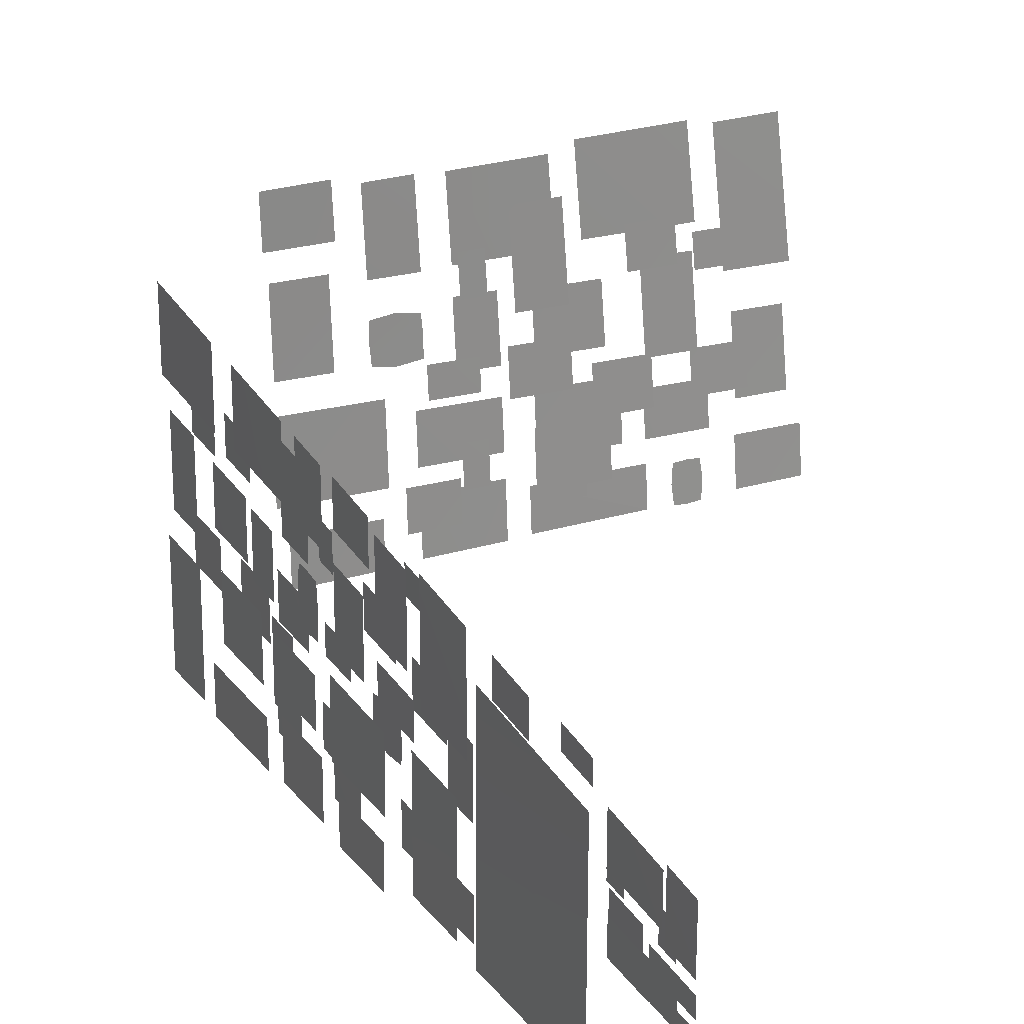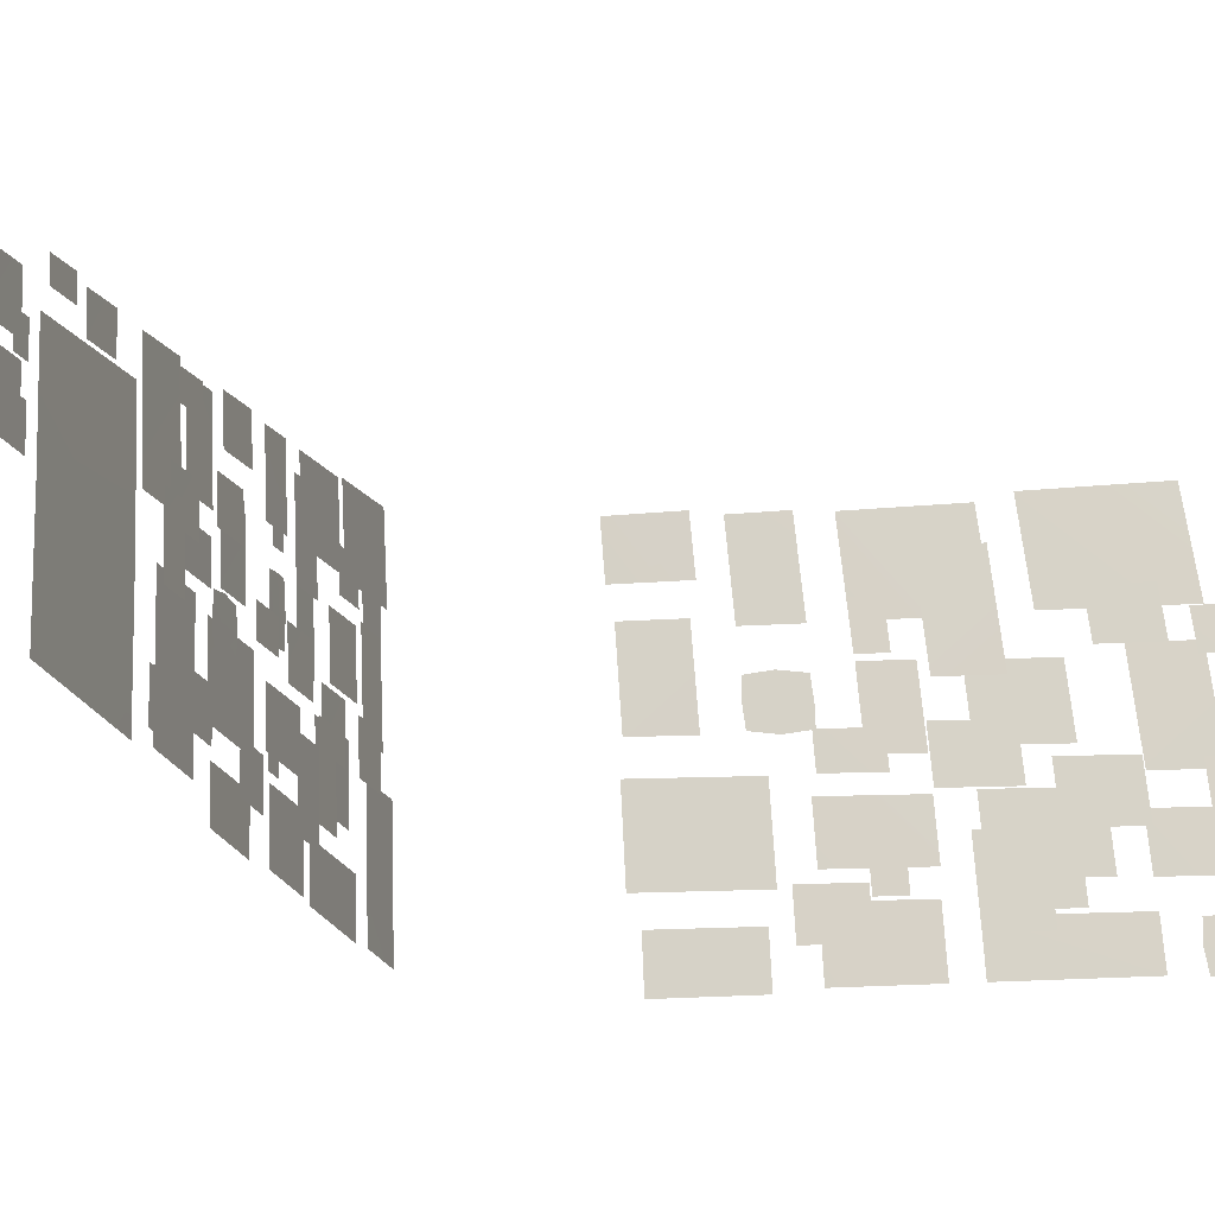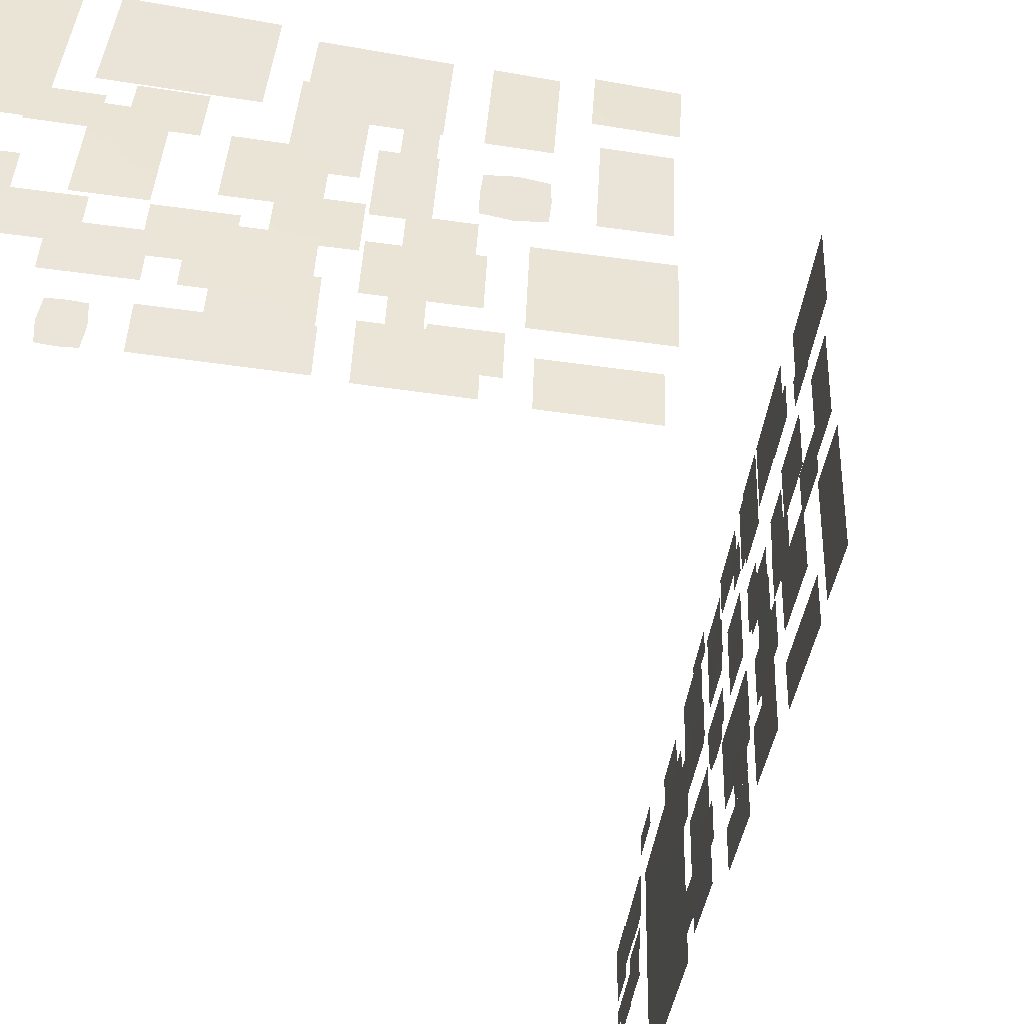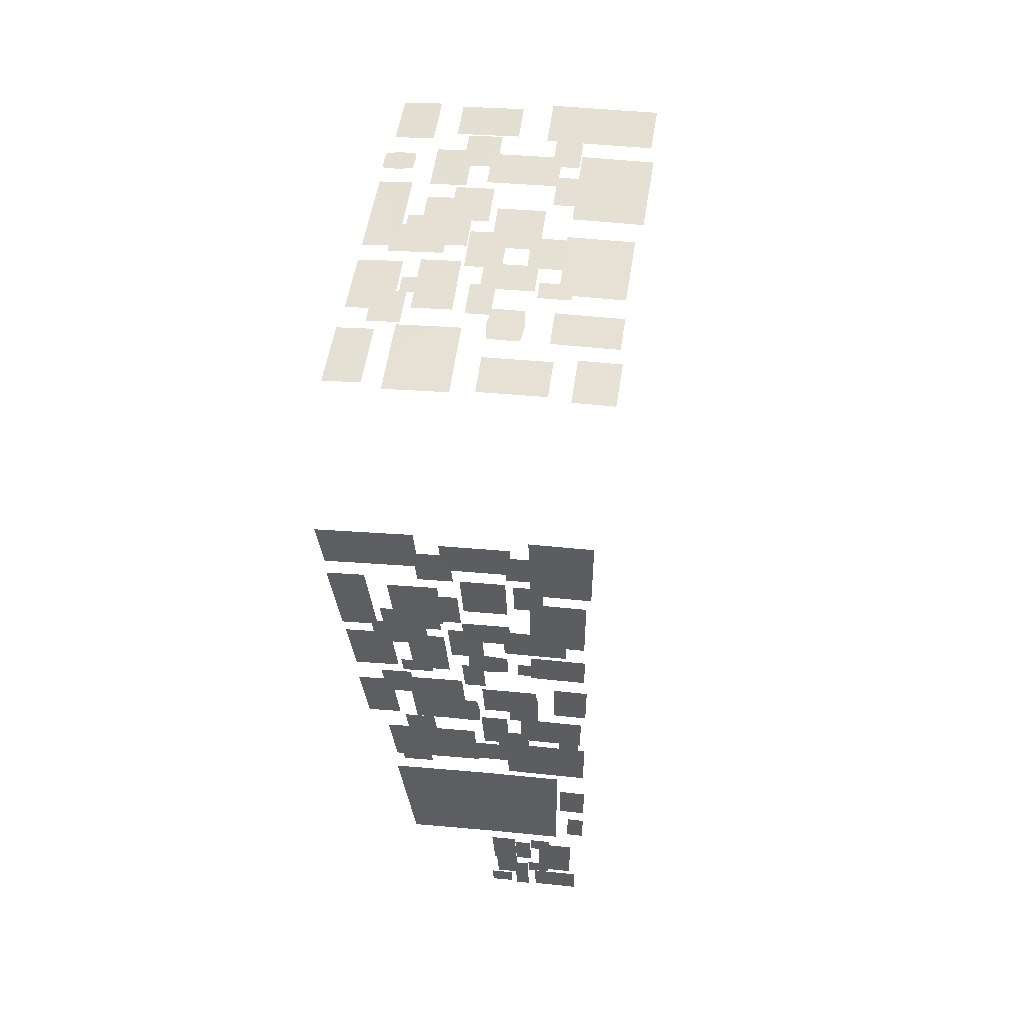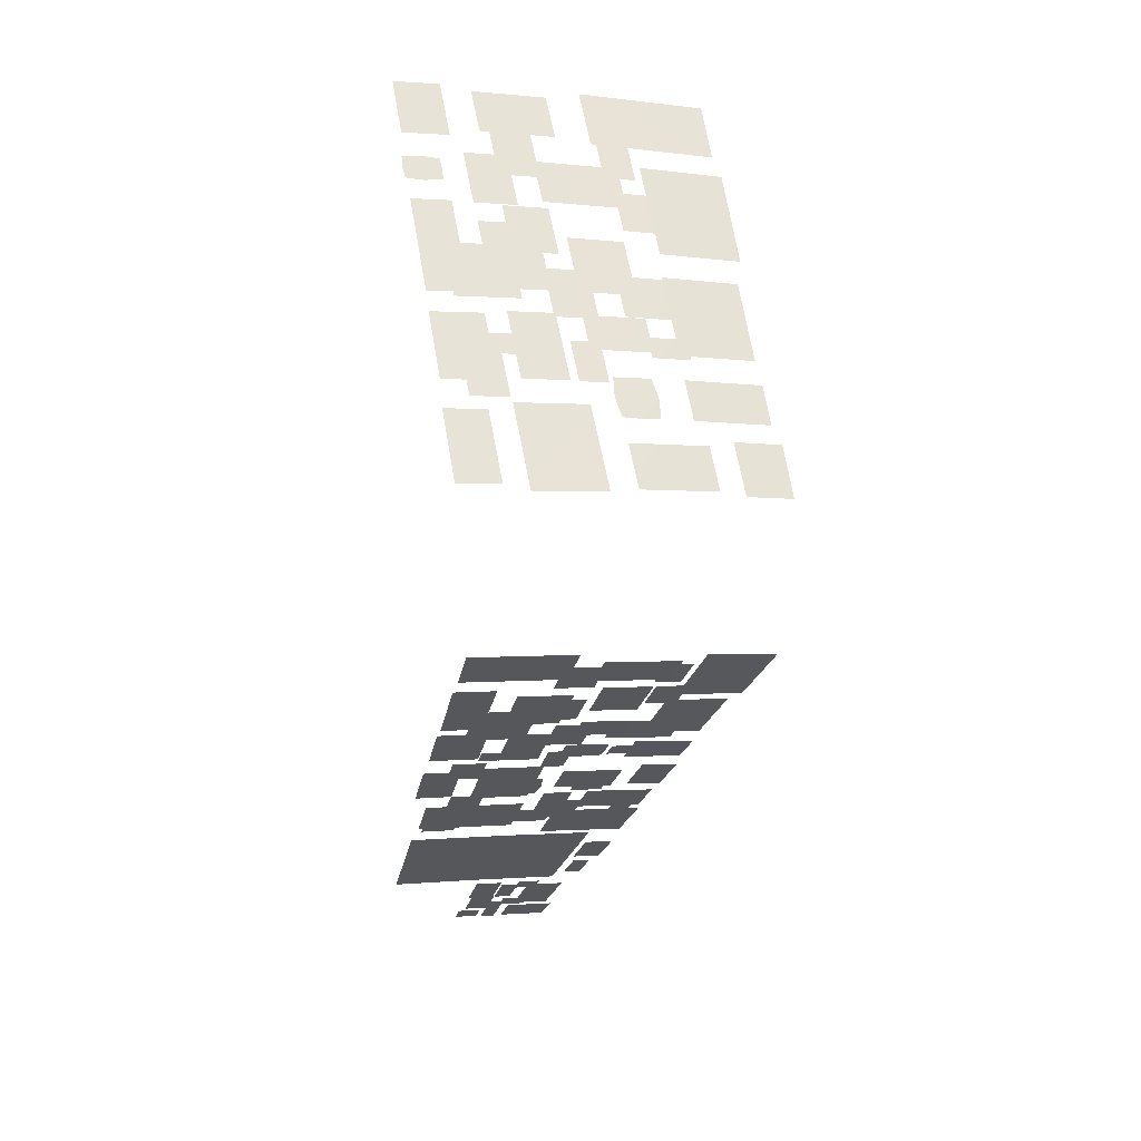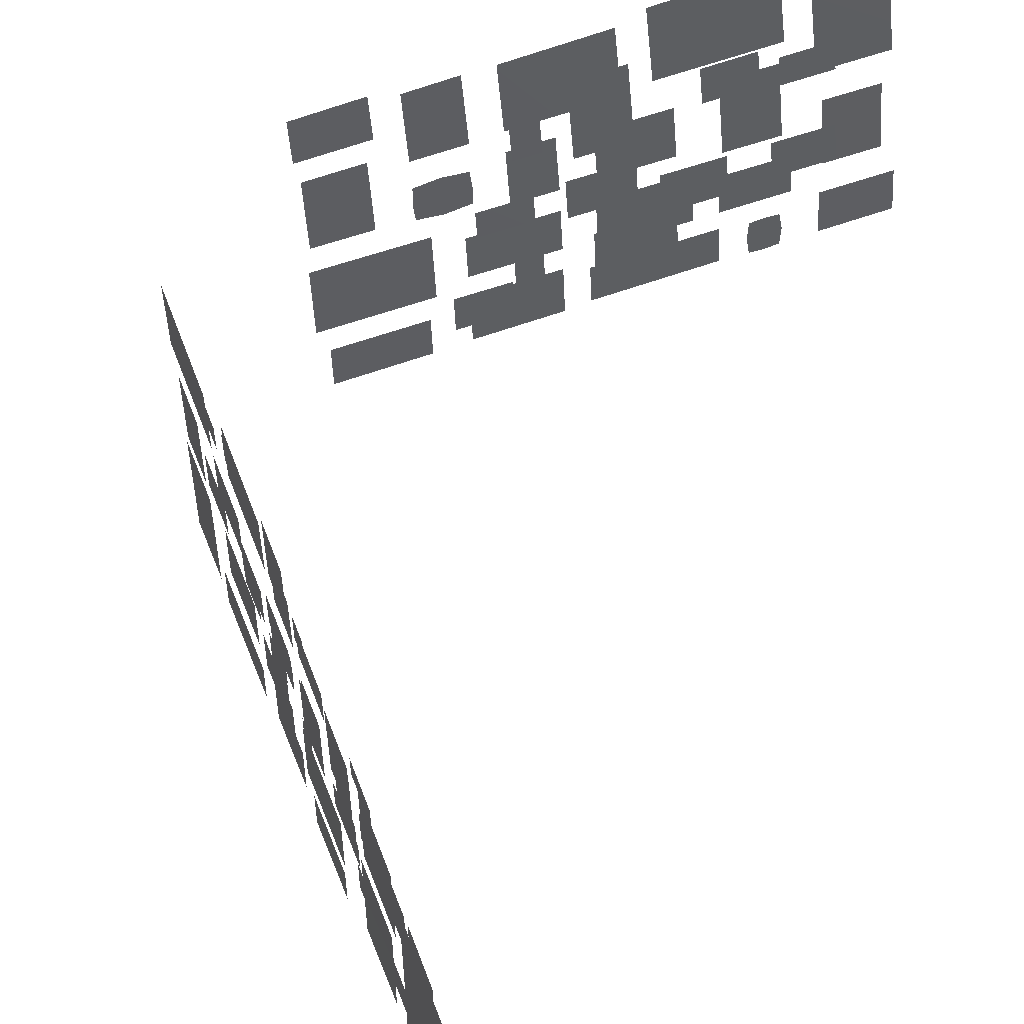
<metadata>
{"format":"obj","ext":"obj","renderer":"f3d","projection":"perspective","resolution":1024,"background":"white","views":[{"elev":23.7,"azim":-163.6,"up":"+Y"},{"elev":-22.8,"azim":-119.3,"up":"+Y"},{"elev":-42.1,"azim":35.4,"up":"+Y"},{"elev":2.4,"azim":105.0,"up":"+Z"},{"elev":15.0,"azim":78.2,"up":"+Z"},{"elev":55.1,"azim":-155.2,"up":"+Y"}]}
</metadata>
<code>
v  1450 857.8 -1071
v  1409 753.2 -1106
v  1453 763.8 -1065
v  1407 845.8 -1112
v  1364 833.8 -1153
v  1366 742.6 -1147
v  1424 307 225.6
v  1362 478.4 288.3
v  1429 483.9 213.8
v  1356 302.6 300.5
v  1477 278.3 185.8
v  1403 439.1 260.7
v  1480 445.3 175.3
v  1399 273.6 271.5
v  1299 546.6 374
v  1388 437.4 279.5
v  1294 429.9 383.4
v  1392 554.4 270.4
v  1236 784.6 433.2
v  1155 698.1 527.5
v  1161 779.8 518.4
v  1232 703.8 441.9
v  1263 826.9 394.6
v  1335 731.5 317.8
v  1257 725.9 405.6
v  1340 831.4 307.4
v  1342 423.1 -1144
v  1375 434.1 -1111
v  1376 474 -1112
v  1306 463.5 -1179
v  1308 424.8 -1176
v  1340 514 -1148
v  1373 513.5 -1115
v  1307 502.8 -1179
v  1553 596.2 -960.2
v  1548 651.4 -966.8
v  1526 649 -988.4
v  1528 533.4 -982.4
v  1550 540 -960.8
v  1501 586.7 -1010
v  1503 641.9 -1010
v  1505 532.9 -1004
v  1686 630.4 -38.62
v  1648 634.8 2.899
v  1648 681.7 0.7326
v  1725 688.1 -86.4
v  1723 640.9 -80.62
v  1687 739.8 -47.33
v  1650 729.7 -5.203
v  1723 735.5 -87.76
v  1219 236.6 502.6
v  1224 284.8 495.6
v  1246 288 471.3
v  1243 188.8 477.5
v  1221 190.2 501.7
v  1270 239.5 446.4
v  1268 287.2 447.1
v  1265 192.6 452.9
v  687.1 515.1 -1803
v  741.6 657.1 -1755
v  685.2 641.6 -1809
v  743.6 527.3 -1749
v  853.4 669.3 -1643
v  750.2 544.3 -1739
v  855.1 567.6 -1638
v  748.7 641.4 -1743
v  1637 628.8 -11.79
v  1558 548 80.2
v  1560 622.4 74.44
v  1636 554.5 -6.295
v  1391 700 -1104
v  1316 598.9 -1173
v  1392 614 -1100
v  1314 682.7 -1178
v  725.5 566 -1754
v  759.7 509.3 -1719
v  758.7 573.7 -1722
v  726.4 502.5 -1751
v  685 491.7 -1805
v  772.8 468.7 -1719
v  772.2 509.6 -1721
v  685.5 452.4 -1804
v  824 534.7 -1659
v  857.1 602.1 -1629
v  823 594 -1661
v  858.1 541.9 -1626
v  886.6 714.7 -1597
v  950.6 684.6 -1534
v  949.7 732.4 -1536
v  887.5 668.2 -1594
v  1219 778.2 -1280
v  1286 739.6 -1214
v  1285 795.9 -1217
v  1221 723.2 -1276
v  1273 641.4 -1221
v  1196 535.3 -1292
v  1275 549.6 -1216
v  1195 624.5 -1297
v  855.6 489.3 -1626
v  775.7 402.9 -1701
v  856.6 415.7 -1623
v  774.8 474.1 -1704
v  789.4 478 -1695
v  722.4 401 -1758
v  790.2 411.9 -1693
v  721.6 465.2 -1761
v  694.4 375.4 -1795
v  728.7 444.6 -1763
v  693.7 438.3 -1797
v  729.4 380.8 -1761
v  1083 767.3 -1428
v  1008 672.7 -1496
v  1085 692 -1423
v  1007 745.6 -1500
v  1245 804.8 -1268
v  1146 548.6 -1355
v  1250 568.6 -1255
v  1141 775.8 -1367
v  1461 281.1 -1046
v  1348 176 -1152
v  1462 182.7 -1043
v  1347 271.1 -1156
v  1381 539.8 -1136
v  1450 711 -1076
v  1378 694.7 -1144
v  1453 552.3 -1067
v  1589 448.9 54.53
v  1548 346 104.7
v  1549 445.7 98.51
v  1588 348.8 60.63
v  1262 580.5 -1250
v  1350 520.6 -1164
v  1348 597.4 -1167
v  1264 506.1 -1246
v  1173 461.3 -1318
v  1280 346.3 -1212
v  1278 477.7 -1217
v  1175 334.4 -1313
v  1177 204.8 -1309
v  1282 212.3 -1207
v  1585 747 35.6
v  1548 841.9 70.88
v  1587 844.3 26.57
v  1545 744 80.16
v  1472 497.3 -1042
v  1339 322 -1167
v  1475 336.2 -1036
v  1337 476.4 -1173
v  1482 857 -1036
v  1551 720.4 -962.6
v  1547 874.9 -972.9
v  1485 705.8 -1026
v  1613 546.3 -911.7
v  1667 689.9 -864.9
v  1611 678.4 -918.8
v  1670 555.4 -857.6
v  1650 305.2 -866.6
v  1805 211.2 -714.3
v  1803 318.9 -718.5
v  1652 201.8 -862.7
v  1716 916.4 -807.5
v  1654 745.2 -859.8
v  1720 759.8 -796.6
v  1650 898.7 -870.3
v  1585 880.9 -933.1
v  1588 730.7 -923
v  1511 472.8 -1006
v  1621 380.1 -897.3
v  1619 488.5 -902
v  1513 368 -1002
v  1613 328.9 -893.4
v  1561 195.3 -940.6
v  1615 198.6 -888.4
v  1559 323.7 -945.4
v  1505 318.4 -997.4
v  1507 192 -992.7
v  1831 549 -699.4
v  1897 752.8 -642
v  1826 738.1 -710
v  1901 559.8 -631
v  1760 939.7 -780.2
v  1916 808.2 -622.3
v  1912 981.4 -634.9
v  1764 774.3 -768.6
v  1272 796.9 -1248
v  1350 638.3 -1166
v  1346 817.2 -1177
v  1276 622.7 -1237
v  1768 514.8 -753.3
v  1659 360.9 -855.3
v  1771 372.7 -746.9
v  1656 498.6 -861.3
v  1833 484.4 -690.8
v  1930 224.7 -590
v  1925 496.7 -601.8
v  1838 218.9 -679.6
v  1782 709.3 -740.1
v  1693 567.9 -821.3
v  1784 582.9 -733
v  1690 690.8 -828.1
v  1715 319.3 -49.56
v  1851 216.1 -194.1
v  1715 209.7 -44.08
v  1851 328.1 -199.4
v  1862 649.8 -226.6
v  1779 841.2 -148.2
v  1862 846.5 -241.3
v  1778 642.7 -132.5
v  1708 566.4 -49.56
v  1868 391.1 -217
v  1707 379.3 -37.92
v  1867 580 -227.7
v  1726 1010 -115.2
v  1647 812.4 -11.2
v  1651 1008 -30.37
v  1723 817.5 -97.1
v  1768 1026 -155.5
v  1816 907 -200
v  1767 904.4 -143.9
v  1817 1027 -211.1
v  1865 1028 -266.8
v  1865 909.6 -256.1
v  1602 588.4 64.63
v  1541 740.1 125.2
v  1606 745.1 51.67
v  1536 582.7 138.7
v  1495 312.7 197.1
v  1309 198 405.8
v  1312 300.5 399.6
v  1493 207 203
v  1461 995.7 192.3
v  1528 806.5 127.4
v  1452 801.4 213.2
v  1535 998.1 107.4
v  1609 1001 22.59
v  1604 811.6 41.55
v  1665 527.2 2.426
v  1534 397.4 153.4
v  1537 516.2 145.3
v  1663 407.3 10.05
v  1531 343.2 150.2
v  1594 210.8 86.42
v  1529 207.7 157.7
v  1595 347.8 79.02
v  1659 352.3 7.902
v  1658 214 15.14
v  1315 528.7 392
v  1244 735.6 464.1
v  1326 741.6 371.8
v  1232 521.5 485.2
v  1424 1012 243.6
v  1239 794.8 464.9
v  1253 1007 439.7
v  1414 806.4 266.4
v  1354 505.4 340.9
v  1483 368.6 203.5
v  1349 358.8 351.7
v  1486 516.7 193.3
v  1213 992.4 486.4
v  1085 669.8 643
v  1110 989.4 604.3
v  1192 678 523
v  1381 721.5 294.9
v  1483 586.8 187.8
v  1375 577.5 308.3
v  1487 729.6 175.3
v  1168 396 558.1
v  1095 581.1 635
v  1179 588.1 541.1
v  1083 389.3 652.7
v  1056 313.1 669.7
v  1161 198.1 557
v  1050 192.6 678.1
v  1166 320.7 548.8
v  1215 457.6 499.7
v  1261 351 450.8
v  1210 347.2 508.2
v  1266 461.8 442.4
v  1317 466.1 385.2
v  1313 354.8 393.4
v  785.9 524.9 -1701
v  852.2 490.4 -1635
v  851.5 538.6 -1637
v  786.5 478 -1699
v  1149 529.7 546.5
v  1234 432 454.6
v  1143 424.7 555.6
v  1239 537.2 445.8
v  1310 363.6 -1173
v  1235 268.6 -1244
v  1312 275.4 -1170
v  1233 354.6 -1247
v  1425 620.7 231.2
v  1516 517.6 133.7
v  1421 509.5 240.3
v  1519 628.6 125
v  1148 421.5 -1317
v  1202 572.4 -1269
v  1146 561.5 -1323
v  1205 429.5 -1262
v  1594 373.6 59.76
v  1675 280.7 -24.65
v  1593 275.9 65.22
v  1675 379.5 -29.98
v  1226 315.7 -1252
v  1144 218.1 -1330
v  1227 224.4 -1249
v  1143 307 -1333
v  1853 574.3 -659.9
v  1778 462.4 -729.2
v  1855 472.3 -654.9
v  1776 562.2 -734.1
v  1752 806.4 -753.6
v  1687 709.9 -813.1
v  1754 723.8 -748.2
v  1685 790.9 -818.3
v  1780 778.7 -732
v  1847 724.8 -664.5
v  1846 793.2 -668.8
v  1781 711.6 -727.8
v  1721 557.6 -782.9
v  1644 438.7 -854
v  1723 448.7 -777.7
v  1642 545.1 -859
v  1567 273.2 -922.6
v  1630 437.3 -866.3
v  1565 429.1 -928.9
v  1632 278.5 -859.7
v  1596 306.8 -877.6
v  1650 480.5 -829.7
v  1593 472.6 -884.7
v  1653 311.9 -822.5
v  1615 596 -887.1
v  1536 487 -960.4
v  1617 498.8 -882.2
v  1534 581.7 -965.1
v  1429 555.8 -1061
v  1496 504.6 -994.4
v  1495 567.2 -997.5
v  1430 494.5 -1058
v  1476 345.5 -1021
v  1409 251.5 -1084
v  1477 256.9 -1018
v  1408 338.3 -1087
v  1473 412.8 -1018
v  1508 327 -981.7
v  1506 417 -985.4
v  1475 323.7 -1014
v  1470 663 -1021
v  1503 747.3 -992.4
v  1469 739.4 -1025
v  1504 670.1 -987.7
v  1602 833.9 -897
v  1537 642 -952.2
v  1606 655.4 -885.7
v  1533 816.6 -963.1
v  1434 914.9 193.5
v  1504 697.9 126
v  1424 691.7 216.2
v  1512 918.5 104.4
v  1124 691.7 -1378
v  1007 662.6 -1491
v  1128 447.7 -1366
v  1011 429.4 -1480
v  890.2 633.6 -1603
v  1132 190.4 -1358
v  893.6 411.2 -1594
v  1014 182.4 -1472
v  896.2 174.4 -1587
g ma_picture
f 1 2 3
f 2 1 4
f 2 4 5
f 2 5 6
f 7 8 9
f 8 7 10
f 11 12 13
f 12 11 14
f 15 16 17
f 16 15 18
f 19 20 21
f 20 19 22
f 23 24 25
f 24 23 26
f 27 28 29
f 27 29 30
f 27 30 31
f 30 29 32
f 29 33 32
f 30 32 34
f 35 36 37
f 35 37 38
f 35 38 39
f 38 37 40
f 37 41 40
f 38 40 42
f 43 44 45
f 43 45 46
f 43 46 47
f 46 45 48
f 45 49 48
f 46 48 50
f 51 52 53
f 51 53 54
f 51 54 55
f 54 53 56
f 53 57 56
f 54 56 58
f 59 60 61
f 60 59 62
f 63 64 65
f 64 63 66
f 67 68 69
f 68 67 70
f 71 72 73
f 72 71 74
f 75 76 77
f 76 75 78
f 79 80 81
f 80 79 82
f 83 84 85
f 84 83 86
f 87 88 89
f 88 87 90
f 91 92 93
f 92 91 94
f 95 96 97
f 96 95 98
f 99 100 101
f 100 99 102
f 103 104 105
f 104 103 106
f 107 108 109
f 108 107 110
f 111 112 113
f 112 111 114
f 115 116 117
f 116 115 118
f 119 120 121
f 120 119 122
f 123 124 125
f 124 123 126
f 127 128 129
f 128 127 130
f 131 132 133
f 132 131 134
f 135 136 137
f 136 135 138
f 136 138 139
f 136 139 140
f 141 142 143
f 142 141 144
f 145 146 147
f 146 145 148
f 149 150 151
f 150 149 152
f 153 154 155
f 154 153 156
f 157 158 159
f 158 157 160
f 161 162 163
f 162 161 164
f 162 164 165
f 162 165 166
f 167 168 169
f 168 167 170
f 171 172 173
f 172 171 174
f 172 174 175
f 172 175 176
f 177 178 179
f 178 177 180
f 181 182 183
f 182 181 184
f 185 186 187
f 186 185 188
f 189 190 191
f 190 189 192
f 193 194 195
f 194 193 196
f 197 198 199
f 198 197 200
f 201 202 203
f 202 201 204
f 205 206 207
f 206 205 208
f 209 210 211
f 210 209 212
f 213 214 215
f 214 213 216
f 217 218 219
f 218 217 220
f 218 220 221
f 218 221 222
f 223 224 225
f 224 223 226
f 227 228 229
f 228 227 230
f 231 232 233
f 232 231 234
f 232 234 235
f 232 235 236
f 237 238 239
f 238 237 240
f 241 242 243
f 242 241 244
f 242 244 245
f 242 245 246
f 247 248 249
f 248 247 250
f 251 252 253
f 252 251 254
f 255 256 257
f 256 255 258
f 259 260 261
f 260 259 262
f 263 264 265
f 264 263 266
f 267 268 269
f 268 267 270
f 271 272 273
f 272 271 274
f 275 276 277
f 276 275 278
f 276 278 279
f 276 279 280
f 281 282 283
f 282 281 284
f 285 286 287
f 286 285 288
f 289 290 291
f 290 289 292
f 293 294 295
f 294 293 296
f 297 298 299
f 298 297 300
f 301 302 303
f 302 301 304
f 305 306 307
f 306 305 308
f 309 310 311
f 310 309 312
f 313 314 315
f 314 313 316
f 317 318 319
f 318 317 320
f 321 322 323
f 322 321 324
f 325 326 327
f 326 325 328
f 329 330 331
f 330 329 332
f 333 334 335
f 334 333 336
f 337 338 339
f 338 337 340
f 341 342 343
f 342 341 344
f 345 346 347
f 346 345 348
f 349 350 351
f 350 349 352
f 353 354 355
f 354 353 356
f 357 358 359
f 358 357 360
f 361 362 363
f 363 362 364
f 364 362 365
f 363 364 366
f 364 365 367
f 366 364 368
f 368 364 369
f 369 364 367

</code>
